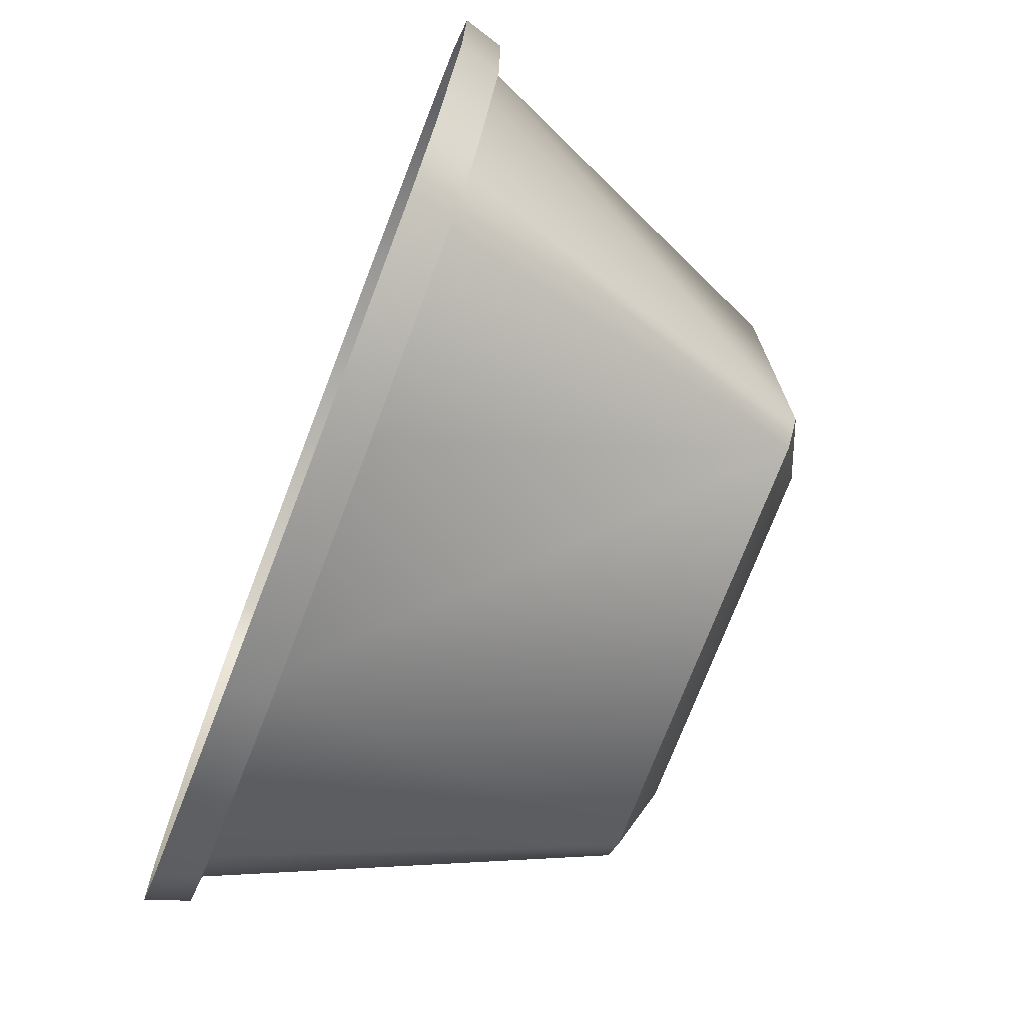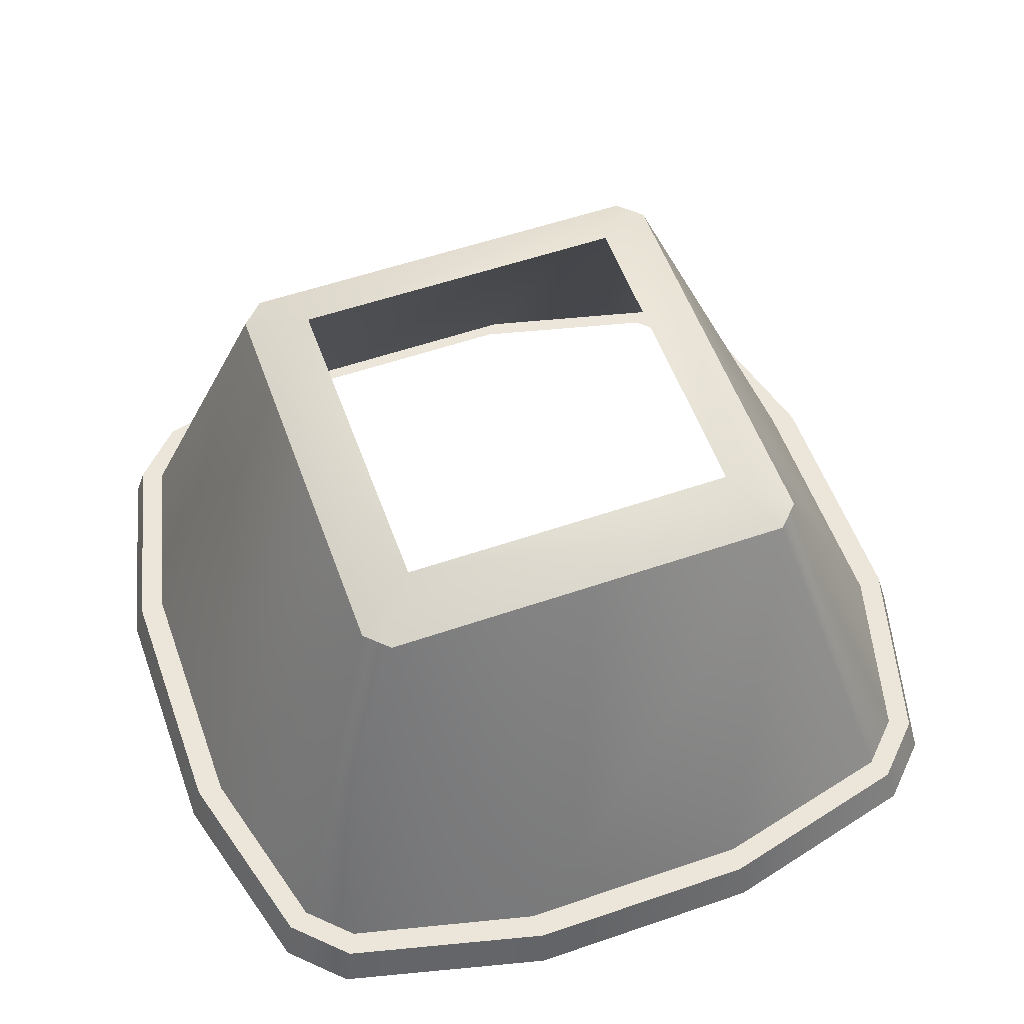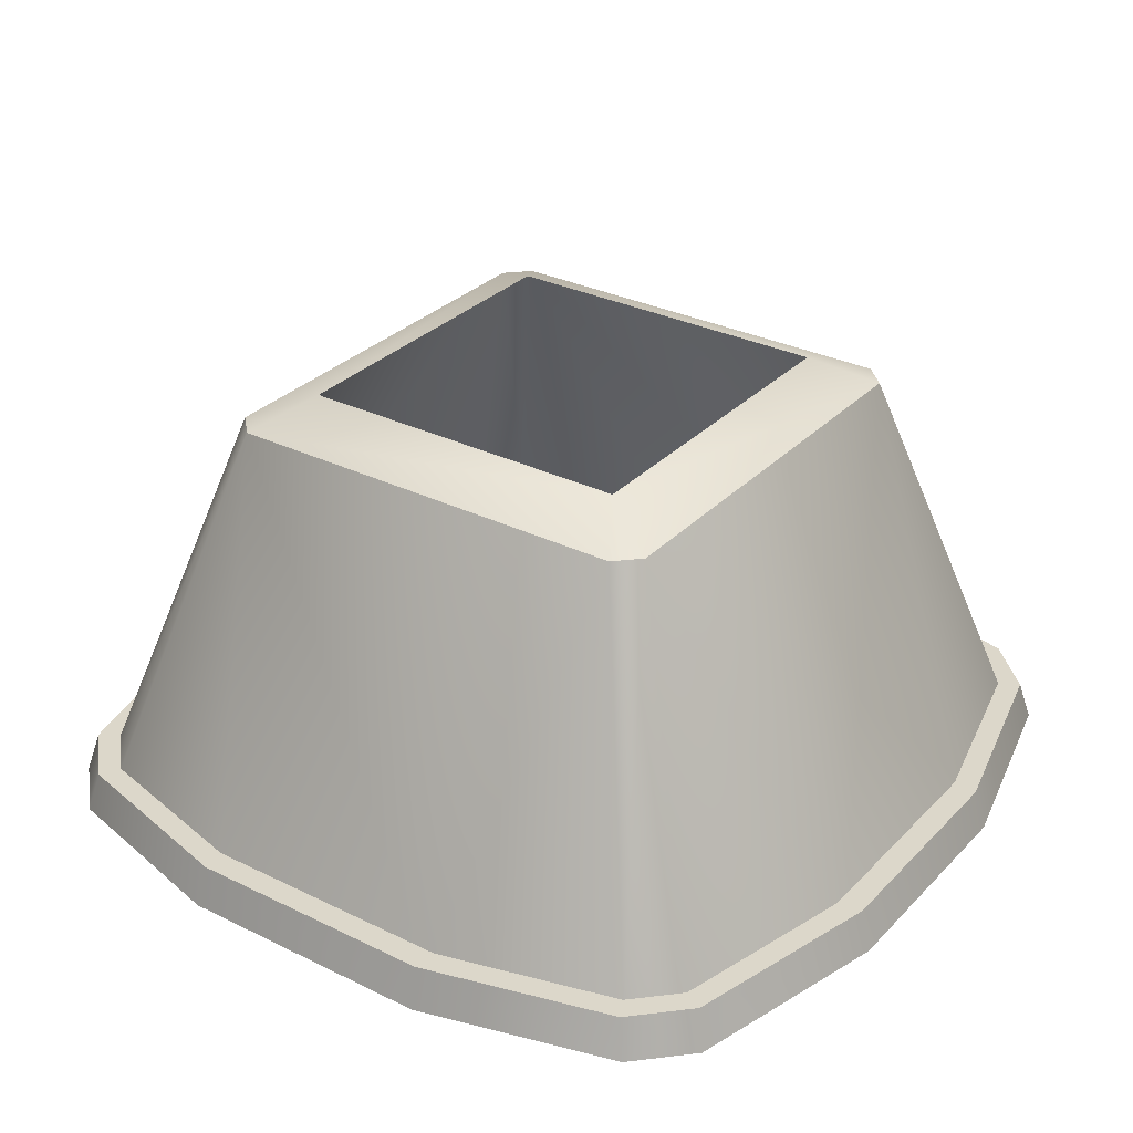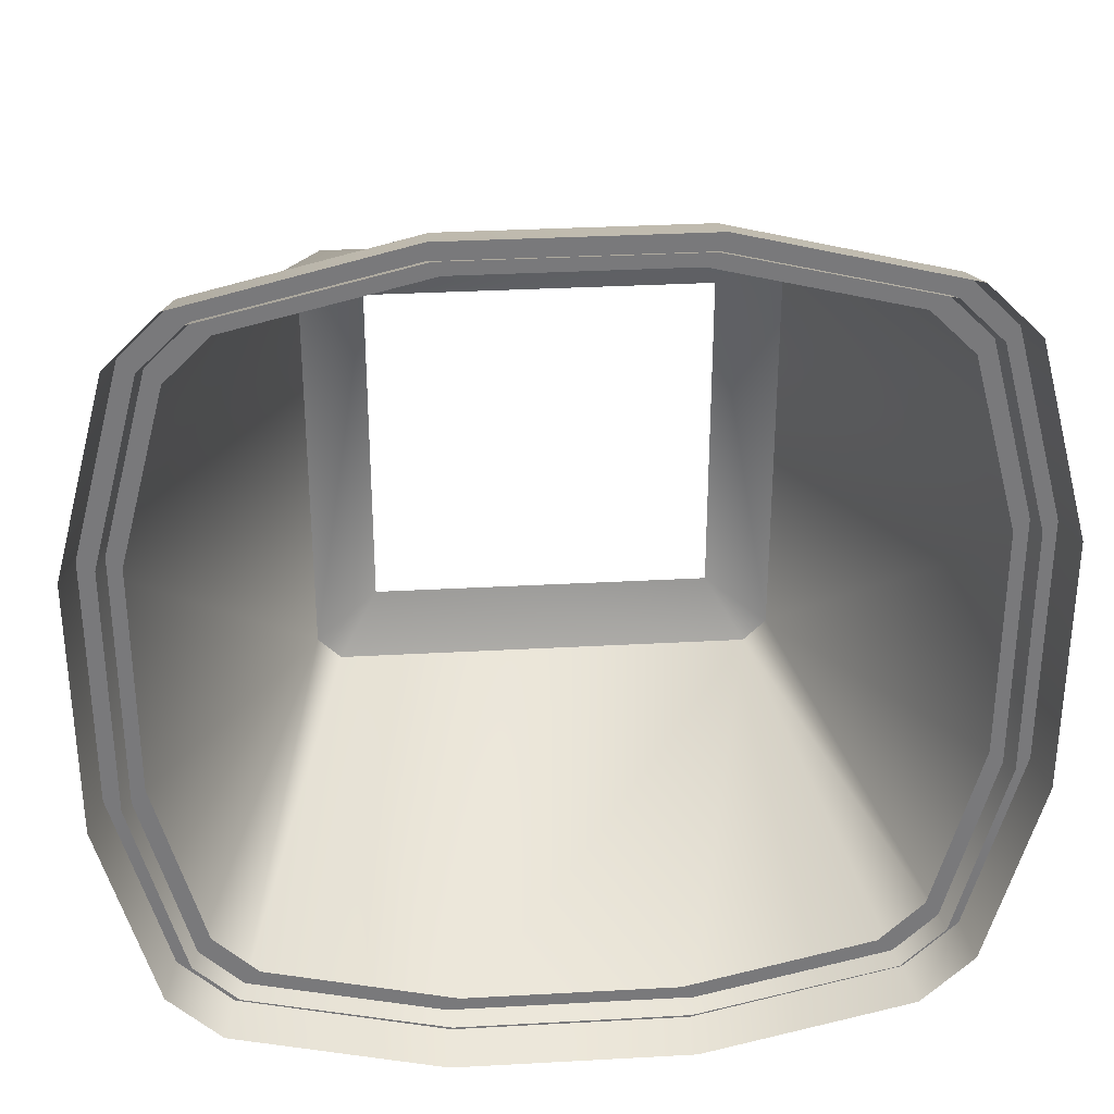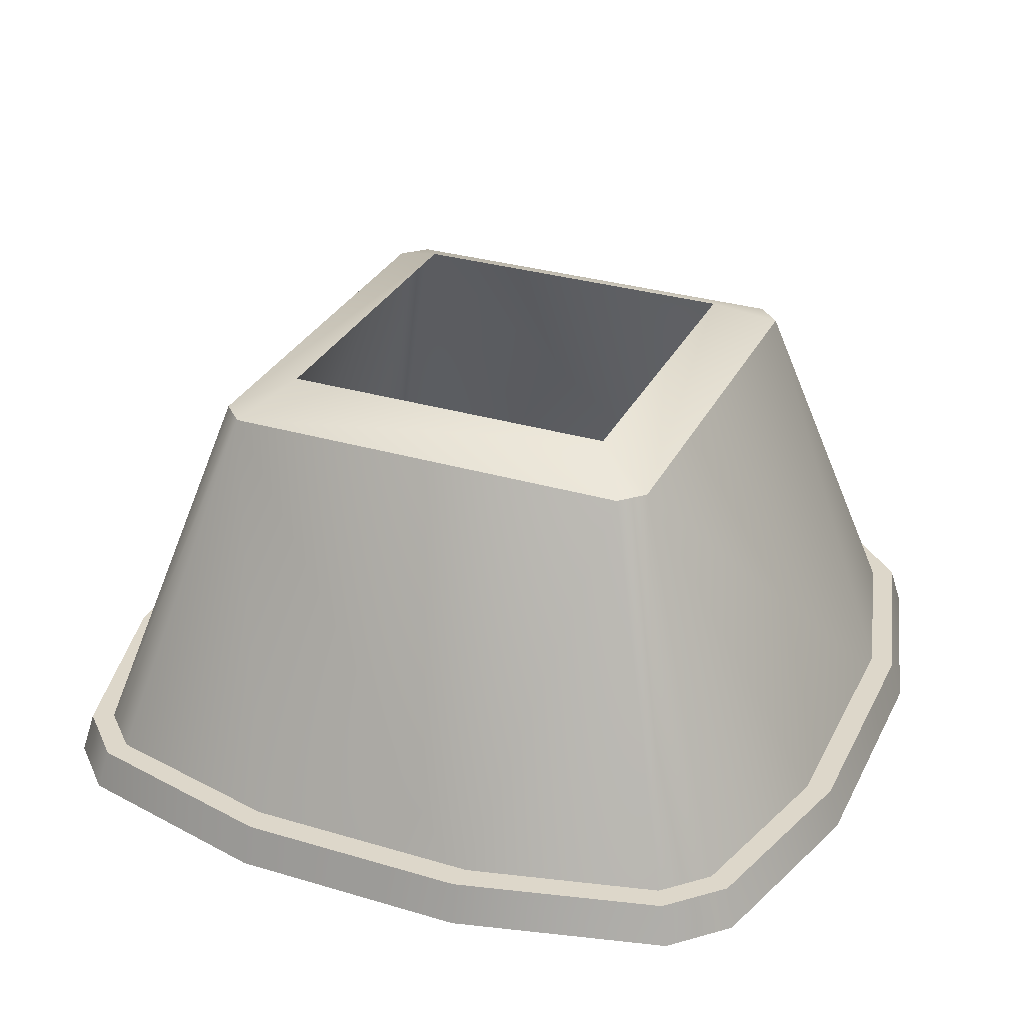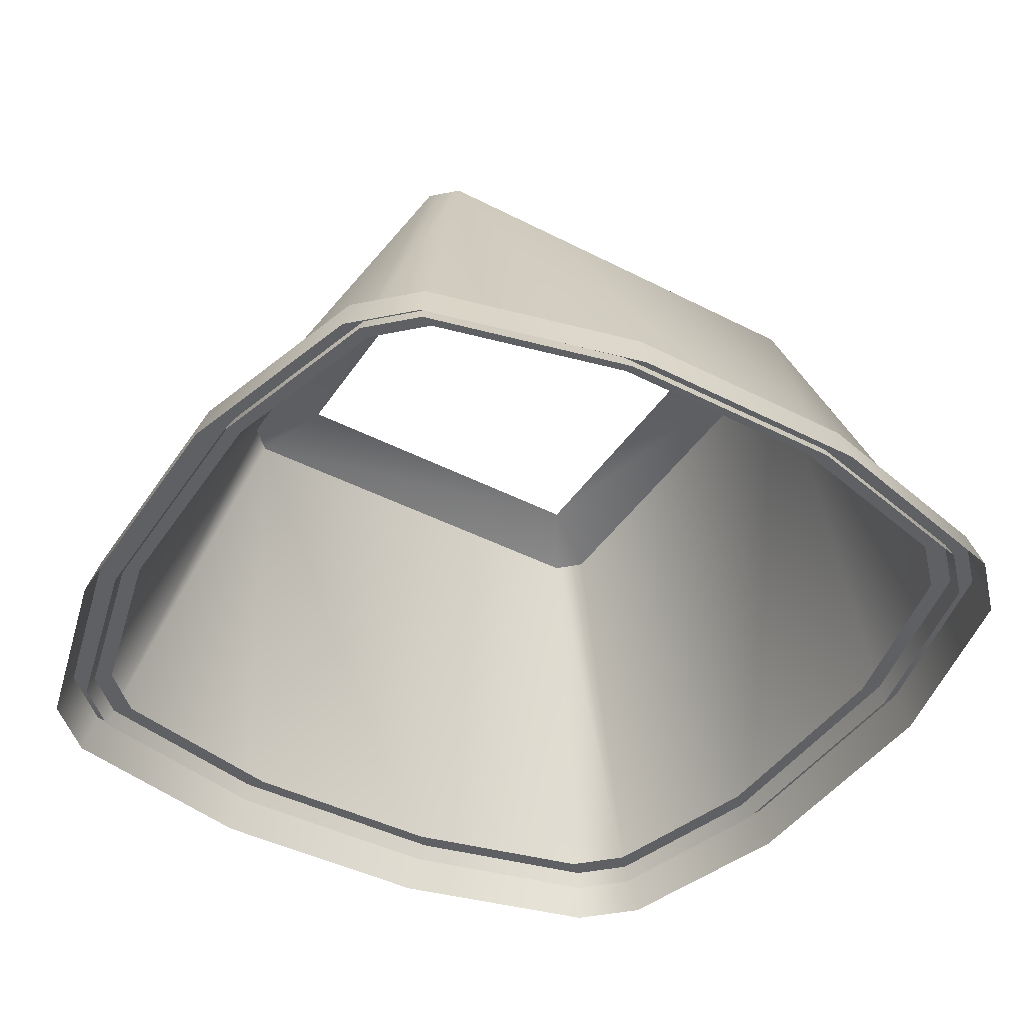
<metadata>
{"format":"obj","ext":"obj","renderer":"f3d","projection":"perspective","resolution":1024,"background":"white","views":[{"elev":-74.0,"azim":-111.1,"up":"+Y"},{"elev":55.9,"azim":160.2,"up":"+Z"},{"elev":30.7,"azim":125.2,"up":"+Z"},{"elev":32.4,"azim":175.6,"up":"+Y"},{"elev":30.9,"azim":23.1,"up":"+Z"},{"elev":-43.2,"azim":-31.4,"up":"+Z"}]}
</metadata>
<code>
g Boss_Color_20
v -6.849 6.17 5.585
v -9.212 10.45 -5.663
v -6.17 6.849 5.585
v -10.45 9.212 -5.663
v -11.89 3.731 -5.663
v -6.849 -6.17 5.585
v -11.89 -3.731 -5.663
v -10.45 -9.212 -5.663
v -6.17 -6.849 5.585
v -10.45 -9.212 -5.663
v -6.849 -6.17 5.585
v -9.212 -10.45 -5.663
v -3.371 -11.89 -5.663
v 3.371 -11.89 -5.663
v 6.17 -6.849 5.585
v 9.212 -10.45 -5.663
v 6.17 6.849 5.585
v 9.212 10.45 -5.663
v 10.45 9.212 -5.663
v 6.849 6.17 5.585
v 11.89 3.731 -5.663
v 6.849 -6.17 5.585
v 11.89 -3.731 -5.663
v 10.45 -9.212 -5.663
v 9.212 -10.45 -5.663
v 6.17 -6.849 5.585
v 6.17 6.849 5.585
v 3.371 11.89 -5.663
v 9.212 10.45 -5.663
v -6.17 6.849 5.585
v -3.371 11.89 -5.663
v -9.212 10.45 -5.663
v -6.17 6.849 5.585
v 6.17 6.849 5.585
v 5.033 5.033 6.361
v -5.033 5.033 6.361
v -6.849 6.17 5.585
v -6.17 6.849 5.585
v -5.033 5.033 6.361
v -6.849 -6.17 5.585
v -5.033 -5.033 6.361
v -6.17 -6.849 5.585
v -6.849 -6.17 5.585
v -5.033 -5.033 6.361
v 5.033 -5.033 6.361
v 6.17 -6.849 5.585
v 6.17 6.849 5.585
v 6.849 6.17 5.585
v 5.033 5.033 6.361
v 6.849 -6.17 5.585
v 5.033 -5.033 6.361
v 6.17 -6.849 5.585
v -9.903 8.631 -5.165
v -11.26 3.47 -5.165
v -12.4 3.752 -5.165
v -10.9 9.398 -5.165
v -12.4 -3.752 -5.165
v -8.629 9.904 -5.165
v -11.26 -3.471 -5.165
v -9.393 10.9 -5.165
v -10.9 -9.398 -5.165
v -3.137 11.26 -5.165
v -9.903 -8.631 -5.165
v -3.394 12.4 -5.165
v -9.393 -10.9 -5.165
v 3.137 11.26 -5.165
v -8.629 -9.904 -5.165
v 3.394 12.4 -5.165
v -3.394 -12.4 -5.165
v 8.629 9.904 -5.165
v -3.137 -11.26 -5.165
v 9.393 10.9 -5.165
v 3.394 -12.4 -5.165
v 9.903 8.631 -5.165
v 3.137 -11.26 -5.165
v 10.9 9.398 -5.165
v 9.393 -10.9 -5.165
v 11.26 3.471 -5.165
v 8.629 -9.904 -5.165
v 12.4 3.752 -5.165
v 10.9 -9.398 -5.165
v 11.26 -3.47 -5.165
v 9.903 -8.631 -5.165
v 12.4 -3.752 -5.165
v -10.9 9.398 -5.165
v -12.4 3.752 -5.165
v -12.74 3.864 -6.361
v -11.19 9.673 -6.361
v -12.74 -3.864 -6.361
v -9.393 10.9 -5.165
v -12.4 -3.752 -5.165
v -9.669 11.19 -6.361
v -11.19 -9.673 -6.361
v -3.394 12.4 -5.165
v -10.9 -9.398 -5.165
v -3.495 12.74 -6.361
v -9.669 -11.19 -6.361
v 3.394 12.4 -5.165
v -9.393 -10.9 -5.165
v 3.495 12.74 -6.361
v -3.495 -12.74 -6.361
v 9.393 10.9 -5.165
v -3.394 -12.4 -5.165
v 9.669 11.19 -6.361
v 3.495 -12.74 -6.361
v 10.9 9.398 -5.165
v 3.394 -12.4 -5.165
v 11.19 9.673 -6.361
v 9.669 -11.19 -6.361
v 12.4 3.752 -5.165
v 9.393 -10.9 -5.165
v 12.74 3.864 -6.361
v 11.19 -9.673 -6.361
v 12.4 -3.752 -5.165
v 10.9 -9.398 -5.165
v 12.74 -3.864 -6.361
g Boss_Color_20_0
f 3 2 1
f 2 4 1
f 4 5 1
f 6 1 5
f 7 6 5
f 7 8 6
f 11 10 9
f 10 12 9
f 12 13 9
f 9 13 14
f 15 9 14
f 14 16 15
f 19 18 17
f 20 19 17
f 21 19 20
f 20 22 21
f 22 23 21
f 24 23 22
f 25 24 22
f 26 25 22
f 29 28 27
f 30 27 28
f 31 30 28
f 31 32 30
f 35 34 33
f 36 35 33
f 39 38 37
f 39 37 40
f 41 39 40
f 44 43 42
f 44 42 45
f 42 46 45
f 49 48 47
f 50 48 49
f 51 50 49
f 51 52 50
f 55 54 53
f 56 55 53
f 55 57 54
f 56 53 58
f 57 59 54
f 60 56 58
f 57 61 59
f 60 58 62
f 61 63 59
f 64 60 62
f 61 65 63
f 64 62 66
f 65 67 63
f 68 64 66
f 65 69 67
f 68 66 70
f 69 71 67
f 72 68 70
f 69 73 71
f 72 70 74
f 73 75 71
f 76 72 74
f 73 77 75
f 76 74 78
f 77 79 75
f 80 76 78
f 77 81 79
f 80 78 82
f 81 83 79
f 84 80 82
f 84 82 83
f 81 84 83
f 87 86 85
f 88 87 85
f 87 89 86
f 88 85 90
f 89 91 86
f 92 88 90
f 89 93 91
f 92 90 94
f 93 95 91
f 96 92 94
f 93 97 95
f 96 94 98
f 97 99 95
f 100 96 98
f 97 101 99
f 100 98 102
f 101 103 99
f 104 100 102
f 101 105 103
f 104 102 106
f 105 107 103
f 108 104 106
f 105 109 107
f 108 106 110
f 109 111 107
f 112 108 110
f 109 113 111
f 112 110 114
f 113 115 111
f 116 112 114
f 116 114 115
f 113 116 115

</code>
